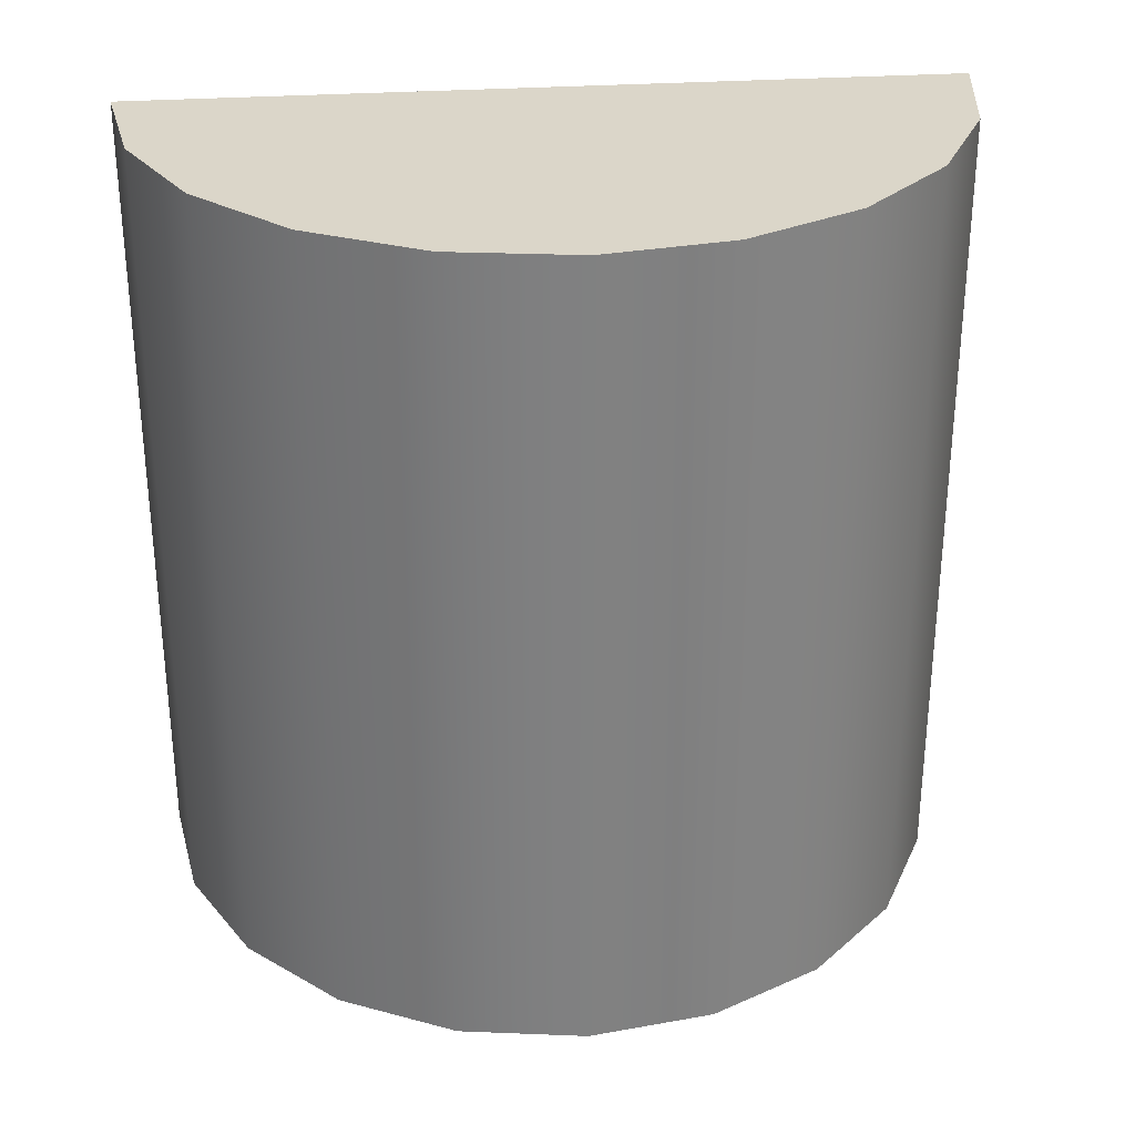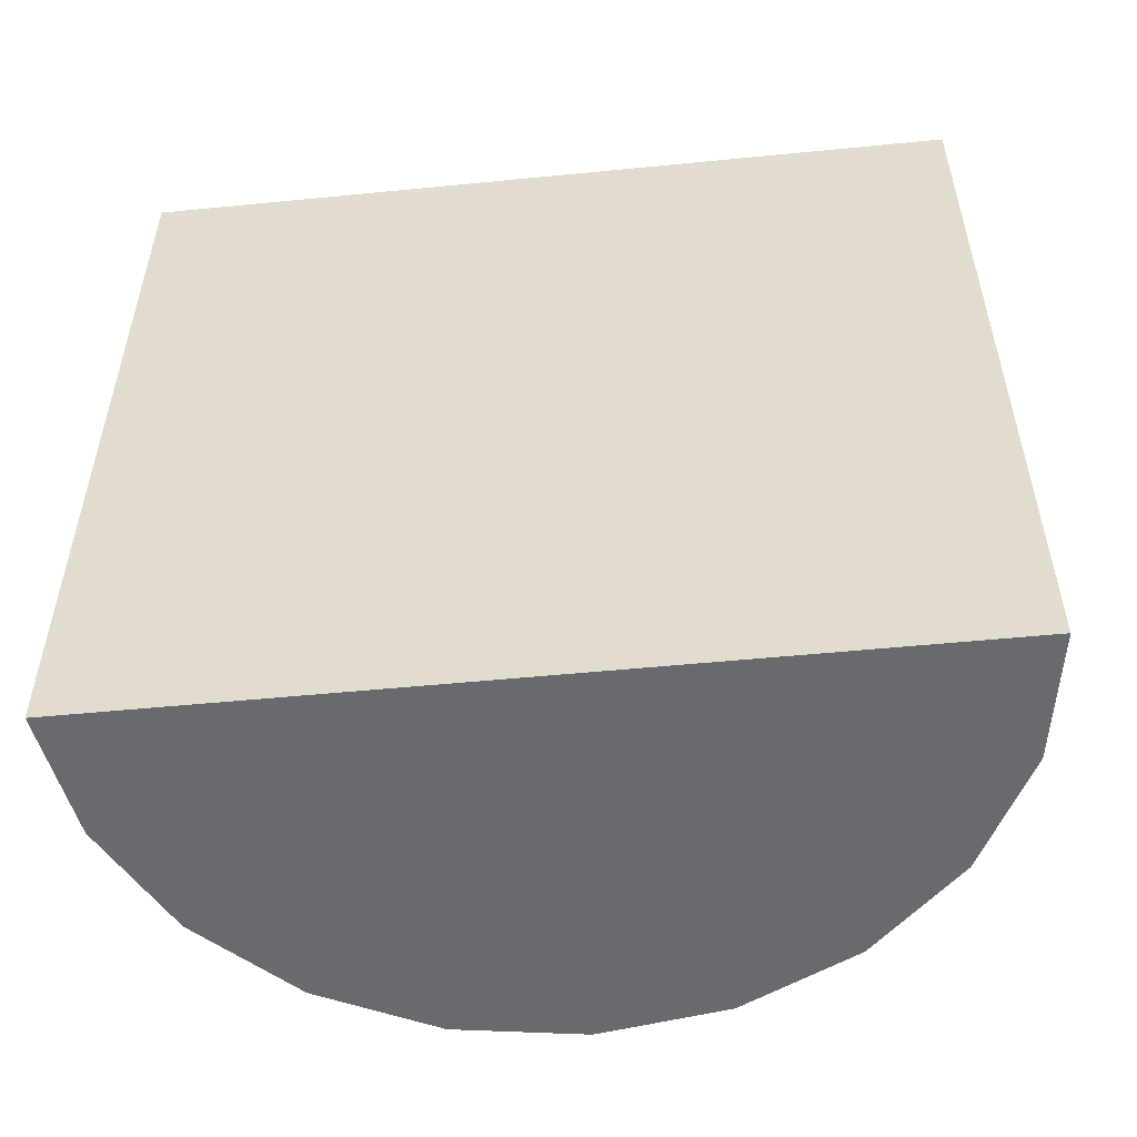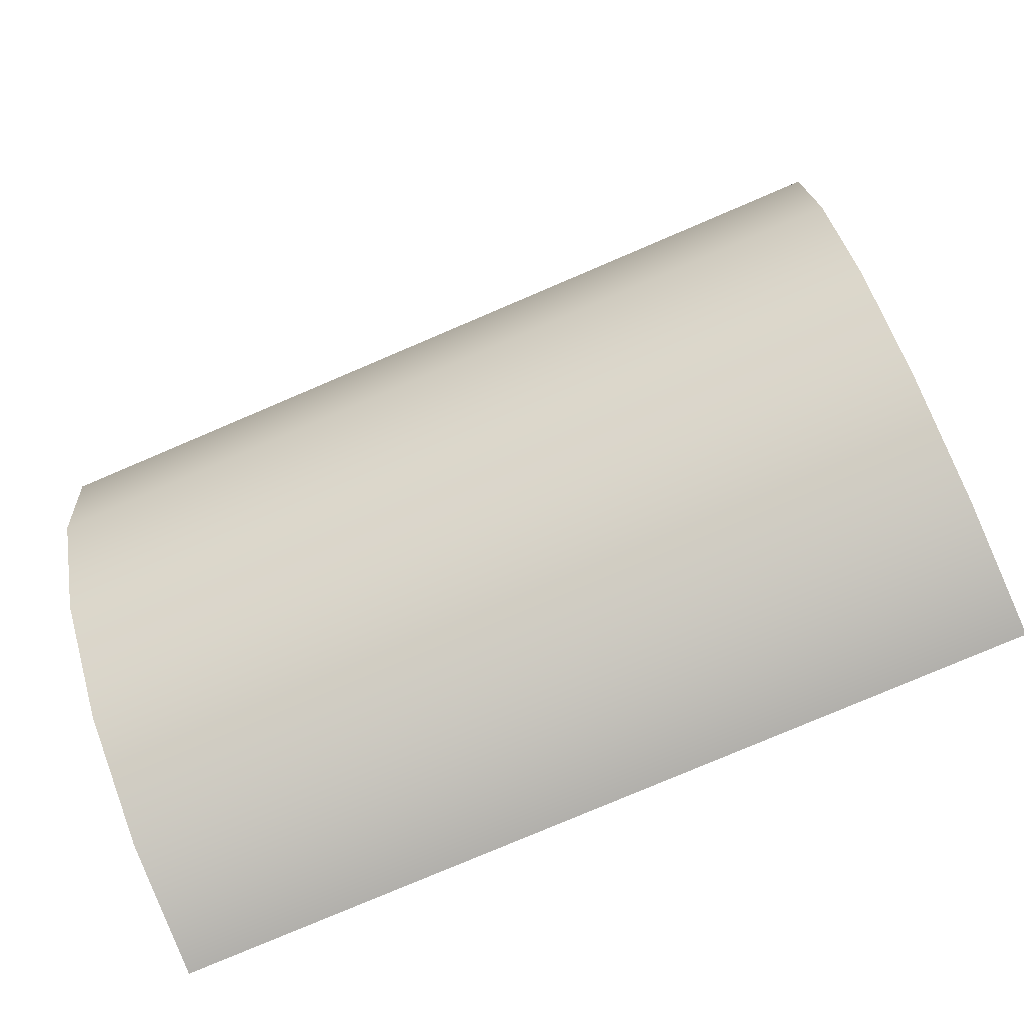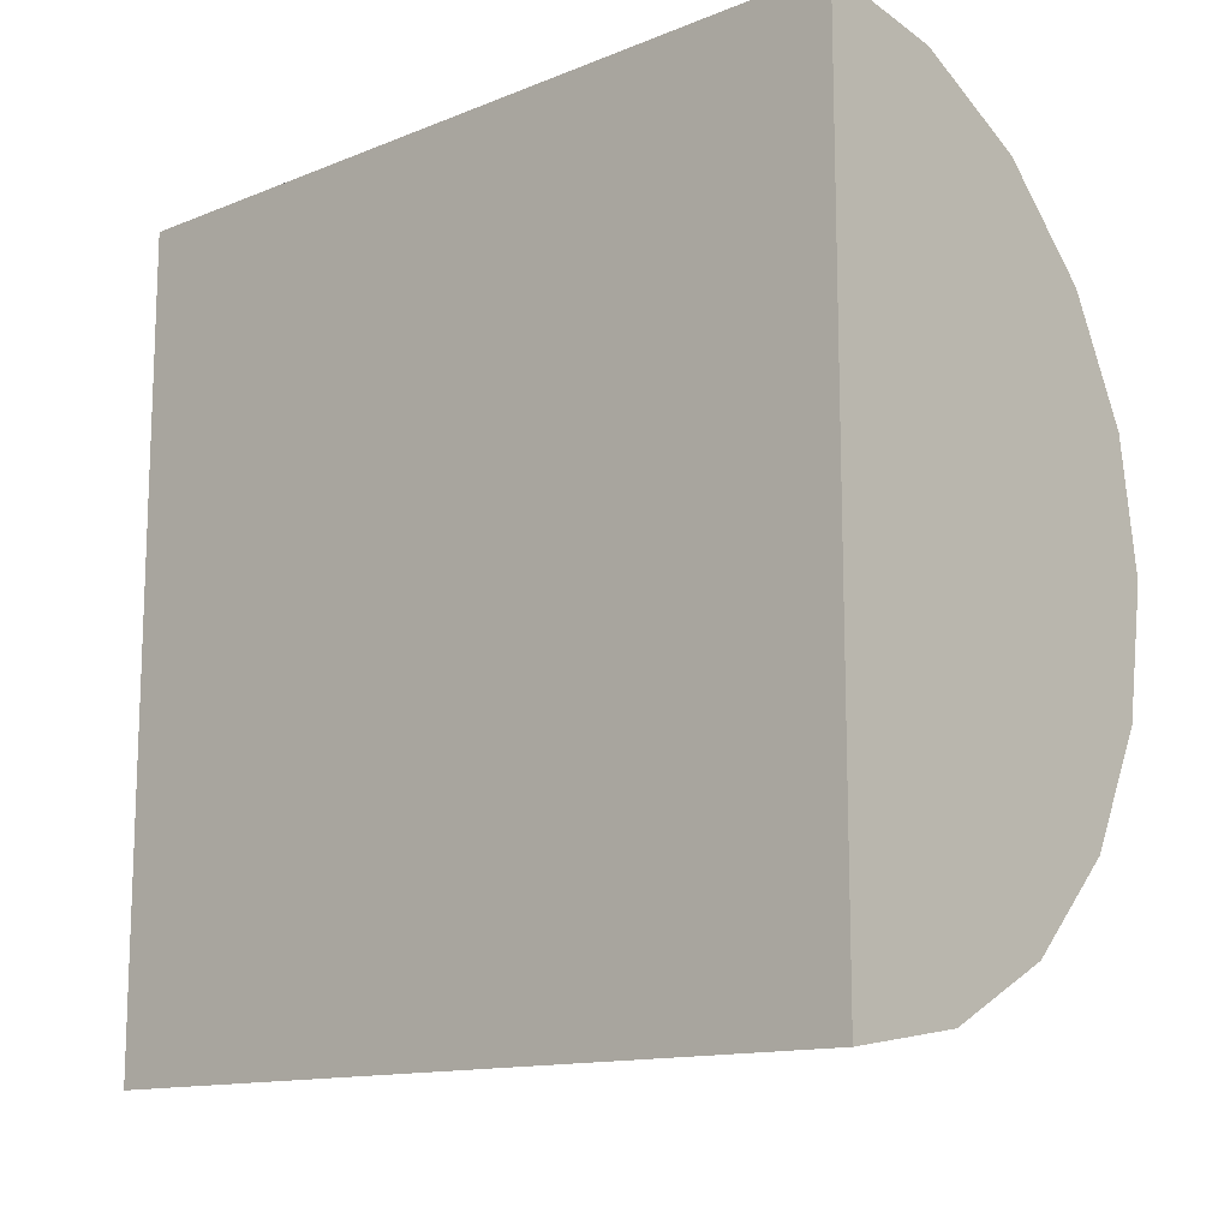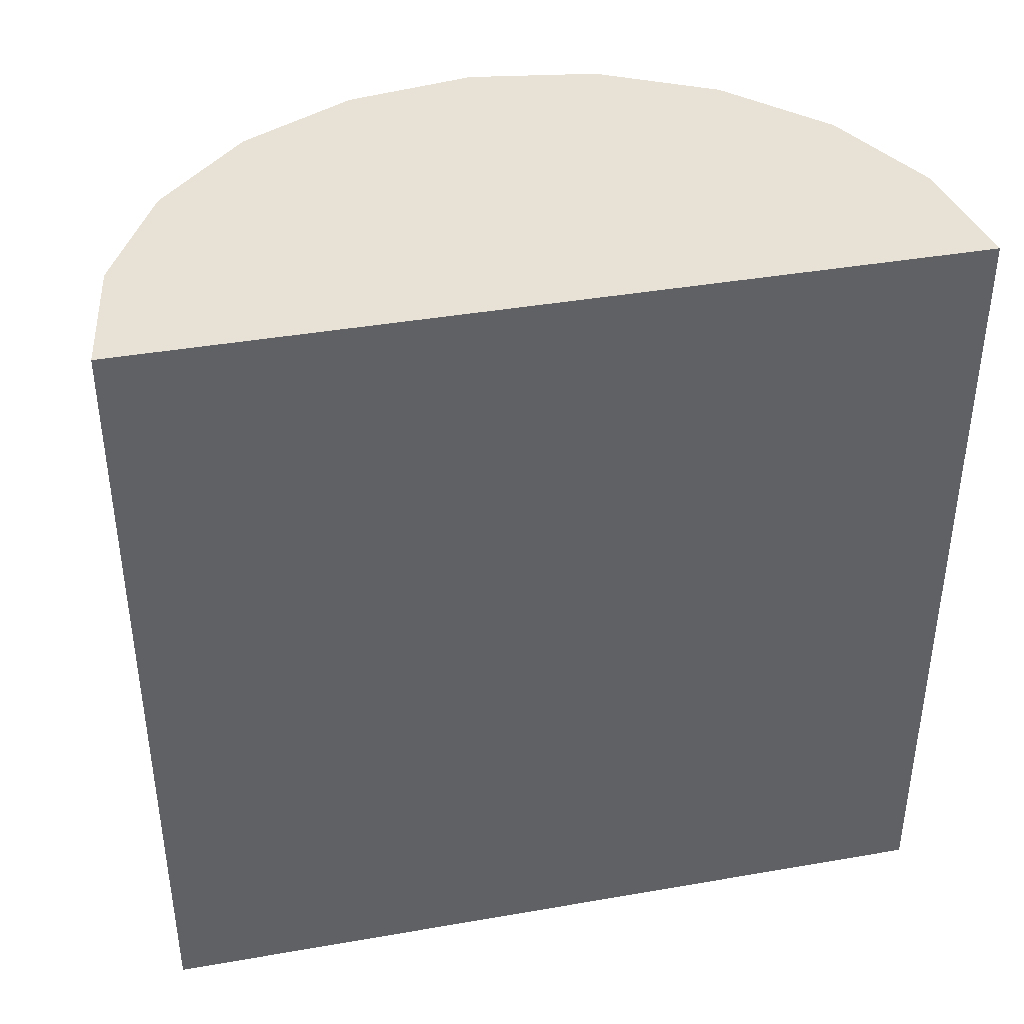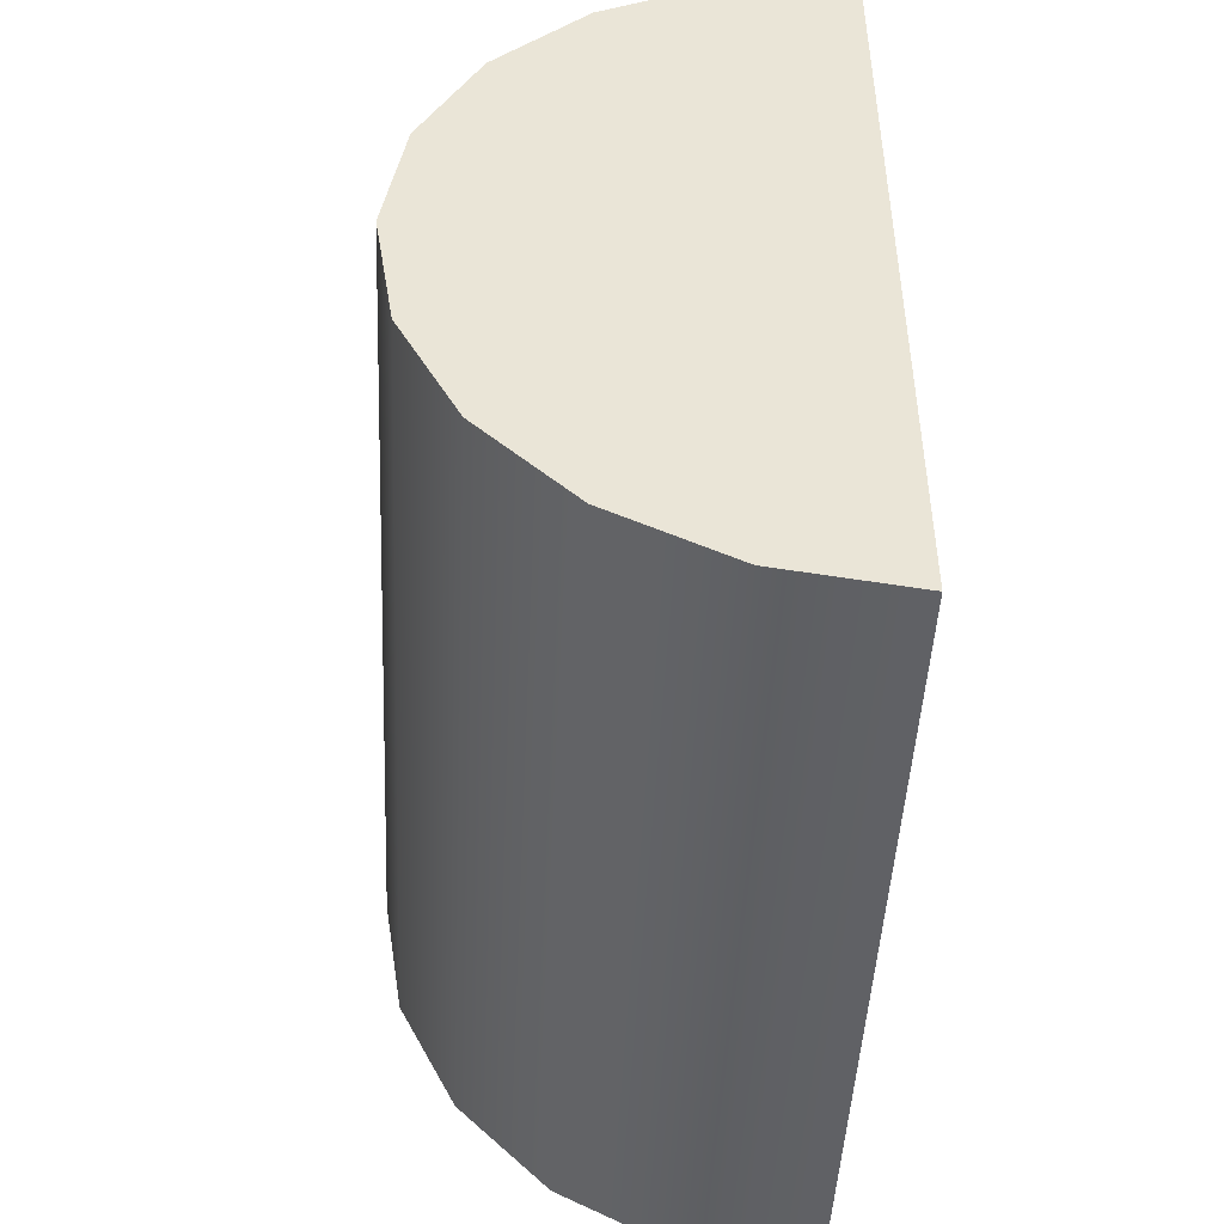
<metadata>
{"format":"obj","ext":"obj","renderer":"f3d","projection":"perspective","resolution":1024,"background":"white","views":[{"elev":30.1,"azim":-95.7,"up":"+Y"},{"elev":-53.0,"azim":96.0,"up":"+Y"},{"elev":-78.5,"azim":-66.9,"up":"+Z"},{"elev":-13.2,"azim":132.2,"up":"+Z"},{"elev":40.1,"azim":77.9,"up":"+Y"},{"elev":-47.1,"azim":-2.7,"up":"+Z"}]}
</metadata>
<code>
g Cyl_HalfCyl_1m
v 0 -0.5 0.5
v 0 0.5 0.5
v -0.1545 -0.5 0.4755
v -0.1545 0.5 0.4755
v -0.2939 -0.5 0.4045
v -0.2939 0.5 0.4045
v -0.4045 -0.5 0.2939
v -0.4045 0.5 0.2939
v -0.4755 -0.5 0.1545
v -0.4755 0.5 0.1545
v -0.5 -0.5 -2.186e-08
v -0.5 0.5 -2.186e-08
v -0.4755 -0.5 -0.1545
v -0.4755 0.5 -0.1545
v -0.4045 -0.5 -0.2939
v -0.4045 0.5 -0.2939
v -0.2939 -0.5 -0.4045
v -0.2939 0.5 -0.4045
v -0.1545 -0.5 -0.4755
v -0.1545 0.5 -0.4755
v 4.371e-08 -0.5 -0.5
v 4.371e-08 0.5 -0.5
v 0 0.5 0
v 0 0.5 0.5
v -0.1545 0.5 0.4755
v -0.2939 0.5 0.4045
v -0.4045 0.5 0.2939
v -0.4755 0.5 0.1545
v -0.5 0.5 -2.186e-08
v -0.4755 0.5 -0.1545
v -0.4045 0.5 -0.2939
v -0.2939 0.5 -0.4045
v -0.1545 0.5 -0.4755
v 4.371e-08 0.5 -0.5
v 0 -0.5 0
v 4.371e-08 -0.5 -0.5
v -0.1545 -0.5 -0.4755
v -0.2939 -0.5 -0.4045
v -0.4045 -0.5 -0.2939
v -0.4755 -0.5 -0.1545
v -0.5 -0.5 -2.186e-08
v -0.4755 -0.5 0.1545
v -0.4045 -0.5 0.2939
v -0.2939 -0.5 0.4045
v -0.1545 -0.5 0.4755
v 0 -0.5 0.5
v 0 -0.5 0.5
v 0 0.5 0.5
v 0 -0.5 0
v 0 0.5 0
v 0 -0.5 0
v 0 0.5 0
v 4.371e-08 -0.5 -0.5
v 4.371e-08 0.5 -0.5
g Cyl_HalfCyl_1m_0
f 2 4 3
f 3 1 2
f 4 6 5
f 5 3 4
f 6 8 7
f 7 5 6
f 8 10 9
f 9 7 8
f 10 12 11
f 11 9 10
f 12 14 13
f 13 11 12
f 14 16 15
f 15 13 14
f 16 18 17
f 17 15 16
f 18 20 19
f 19 17 18
f 20 22 21
f 21 19 20
f 25 24 23
f 26 25 23
f 27 26 23
f 28 27 23
f 29 28 23
f 30 29 23
f 31 30 23
f 32 31 23
f 33 32 23
f 34 33 23
f 37 36 35
f 38 37 35
f 39 38 35
f 40 39 35
f 41 40 35
f 42 41 35
f 43 42 35
f 44 43 35
f 45 44 35
f 46 45 35
f 50 48 47
f 47 49 50
f 54 52 51
f 51 53 54

</code>
